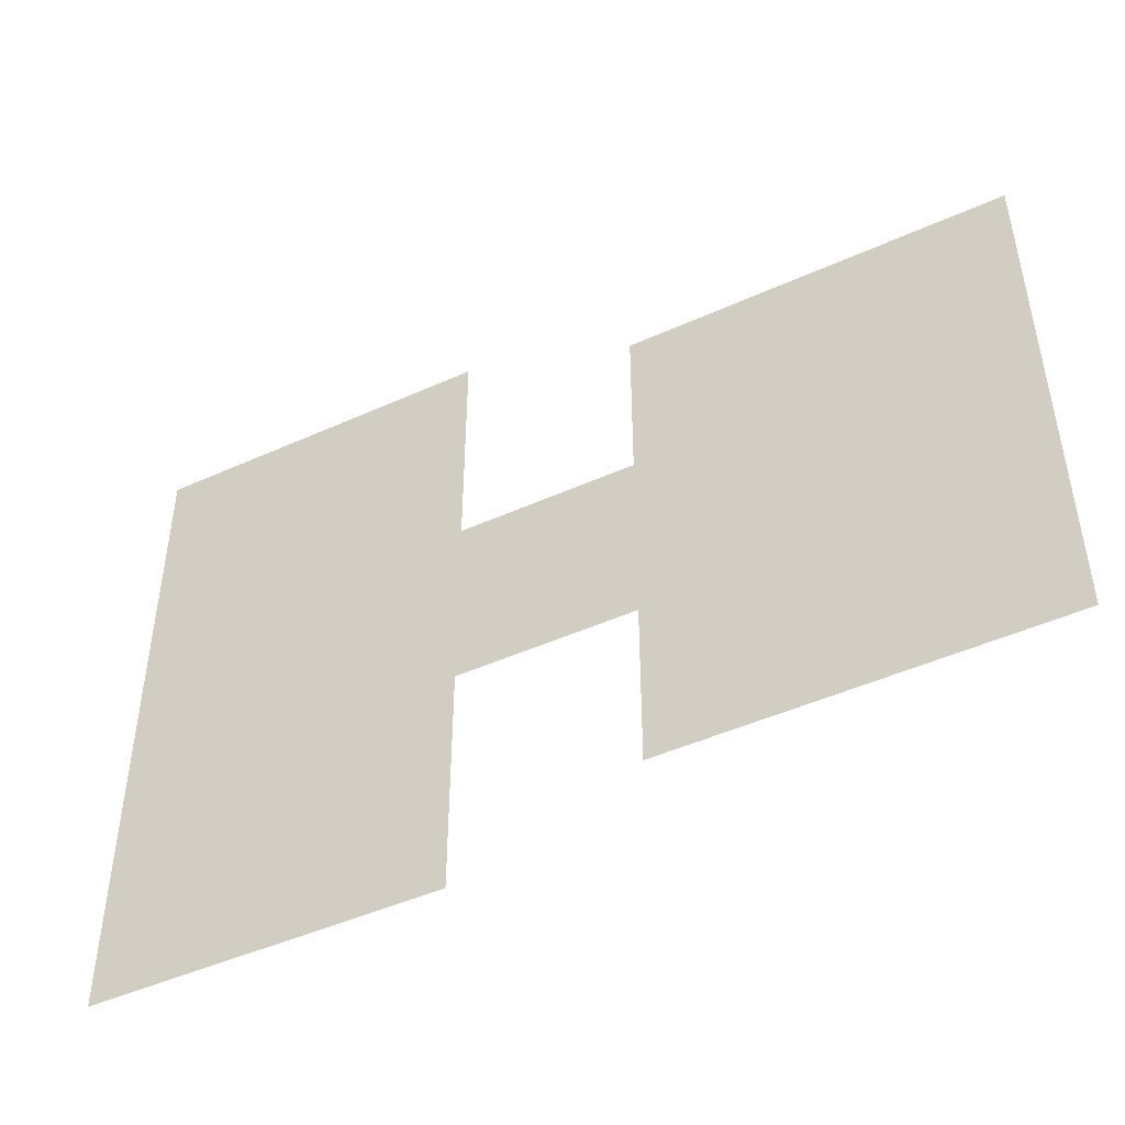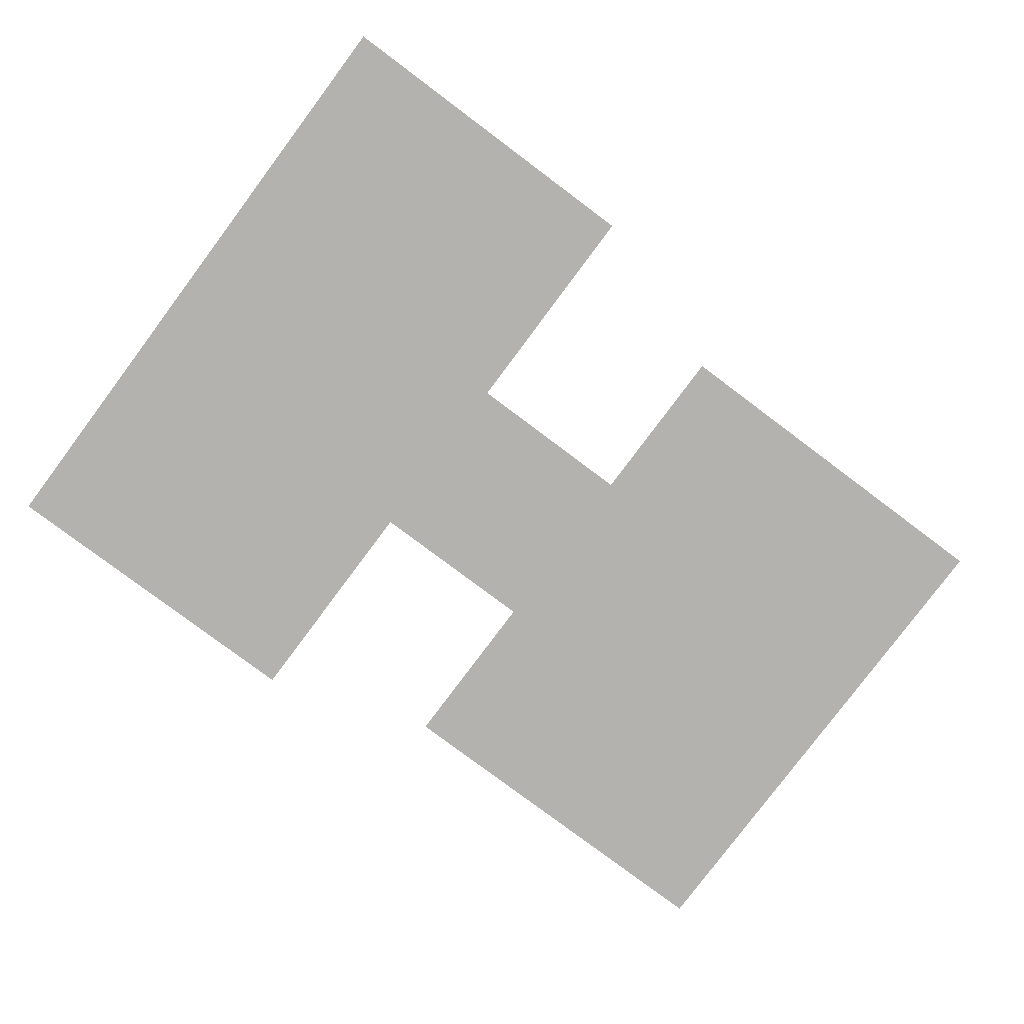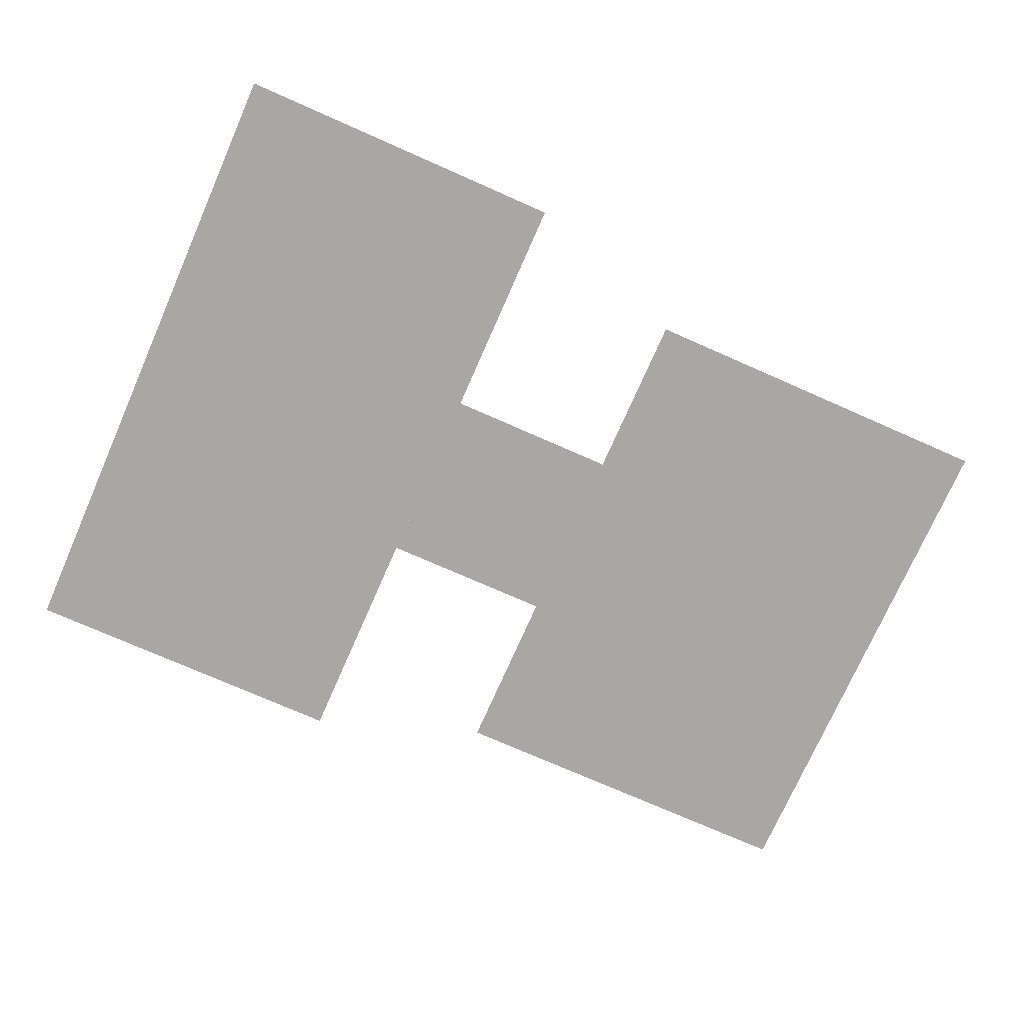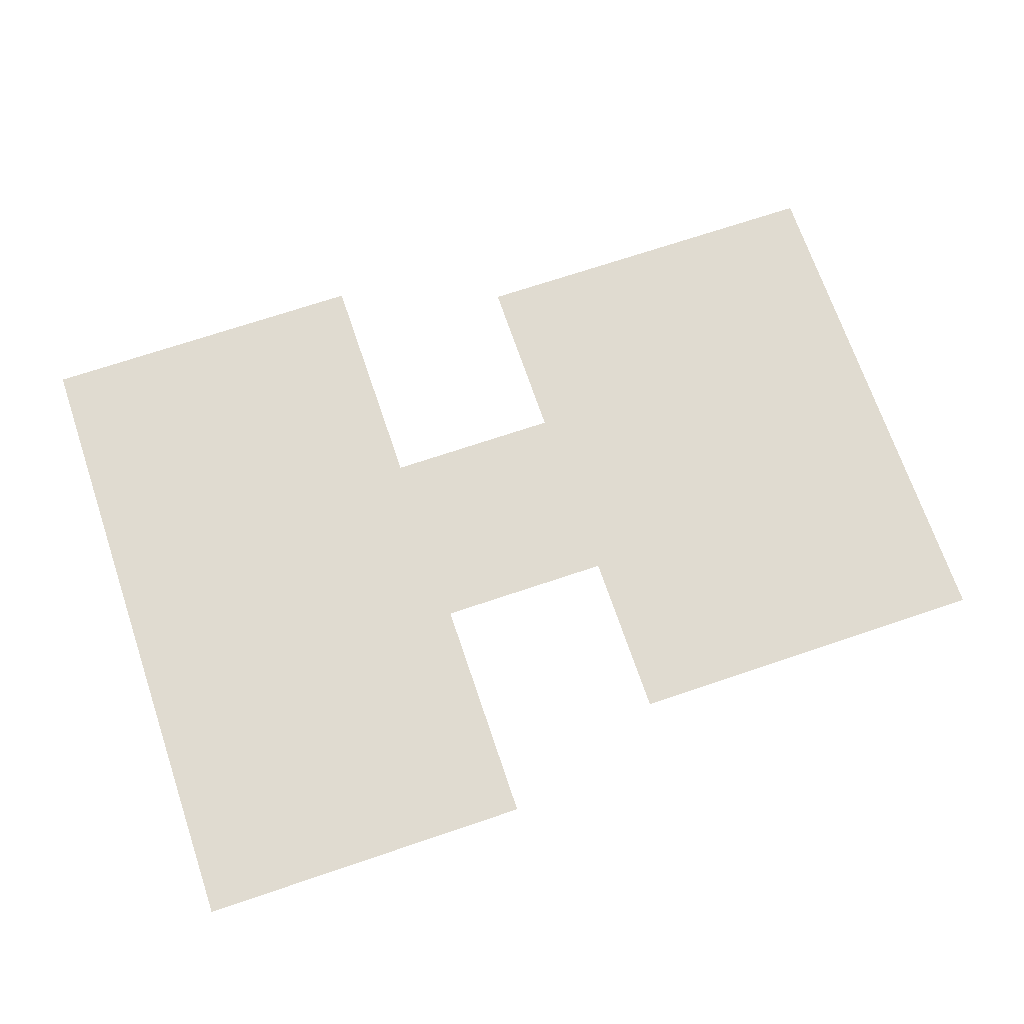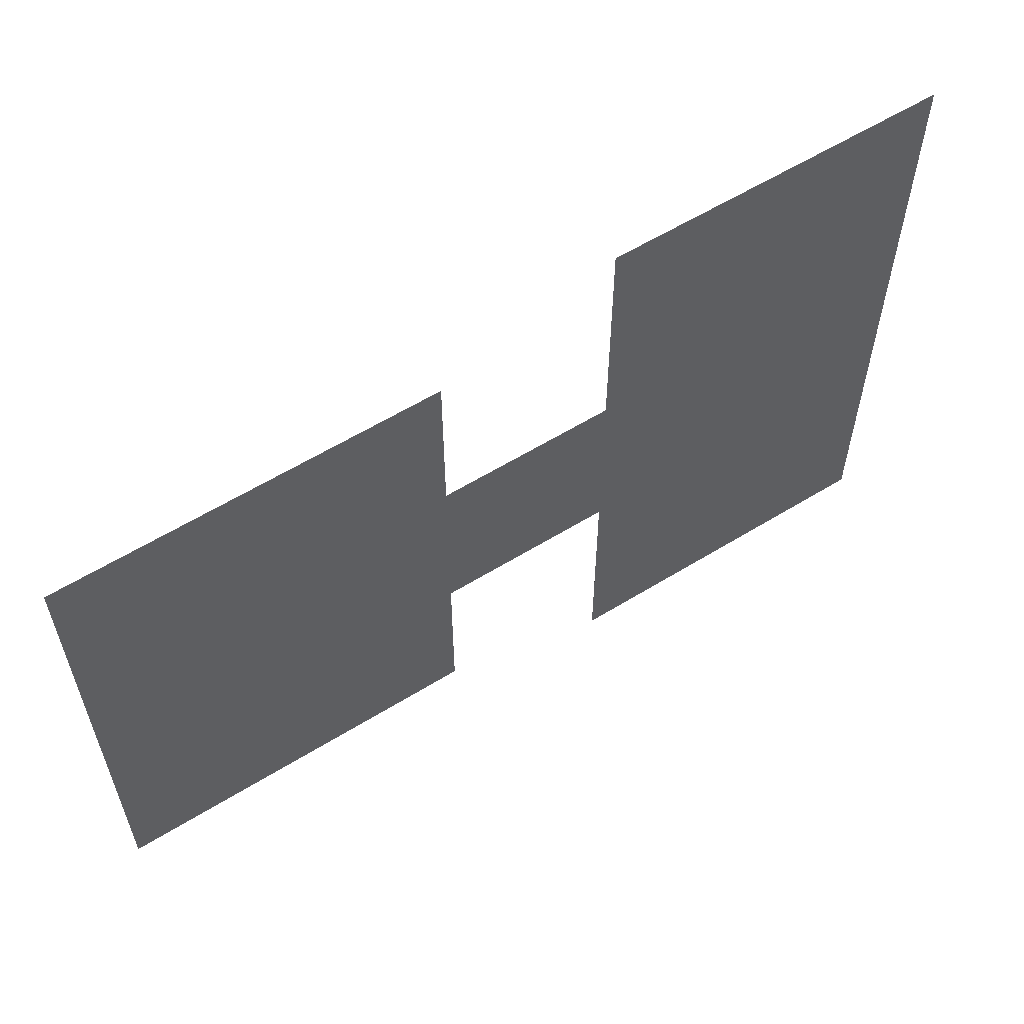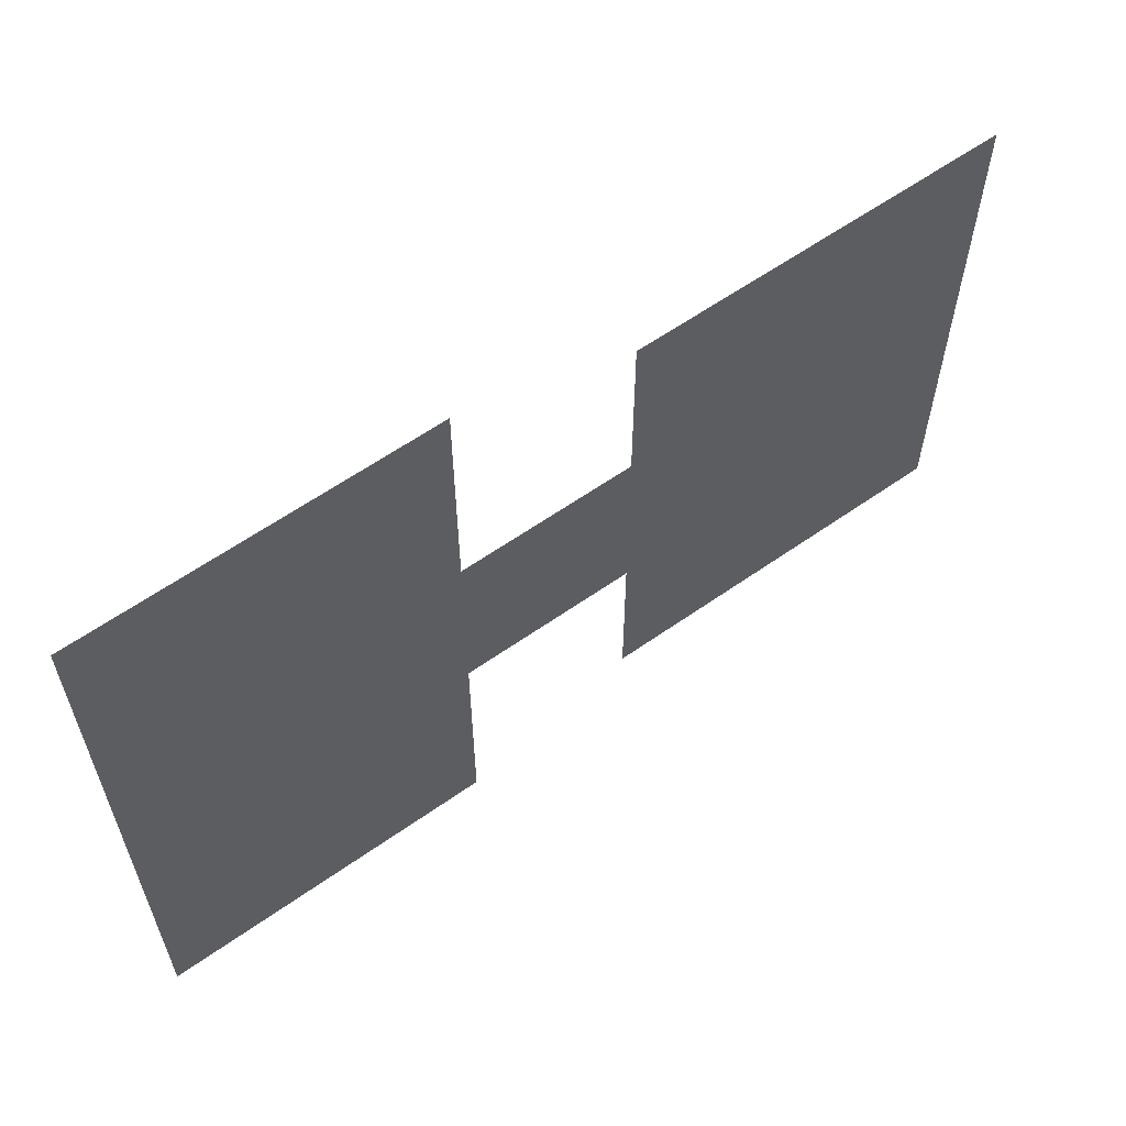
<metadata>
{"format":"obj","ext":"obj","renderer":"f3d","projection":"perspective","resolution":1024,"background":"white","views":[{"elev":-46.7,"azim":-152.8,"up":"+Z"},{"elev":-79.8,"azim":143.2,"up":"+Y"},{"elev":-74.4,"azim":156.2,"up":"+Y"},{"elev":69.9,"azim":161.3,"up":"+Y"},{"elev":59.0,"azim":-32.4,"up":"+Z"},{"elev":60.3,"azim":144.2,"up":"+Z"}]}
</metadata>
<code>
o Plane
v -8.078 0 11.35
v 8.078 0 11.35
v -8.078 0 -11.35
v 8.078 0 -11.35
v 15.66 0 -4.039
v 15.66 0 3.95
v -8.078 0 3.95
v 8.078 0 3.95
v 8.078 0 -4.039
v -8.078 0 -4.039
v 15.66 0 -14.08
v 15.66 0 13.99
v 30.41 0 -14.08
v 30.41 0 13.99
f 10 9 4 3
f 5 6 12 11
f 1 2 8 7
f 9 8 6 5
f 7 8 9 10
f 11 12 14 13

</code>
